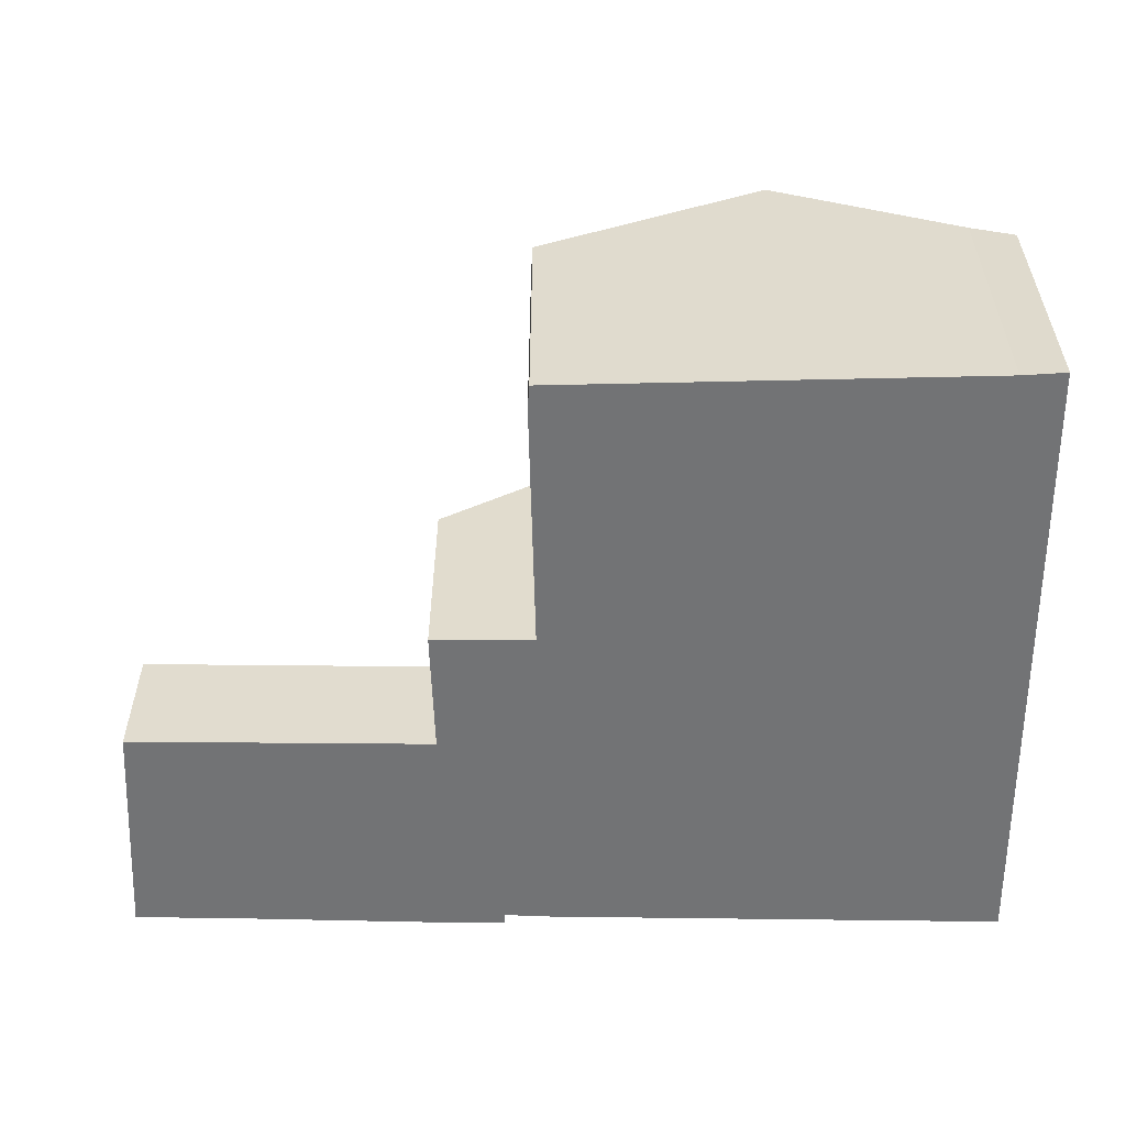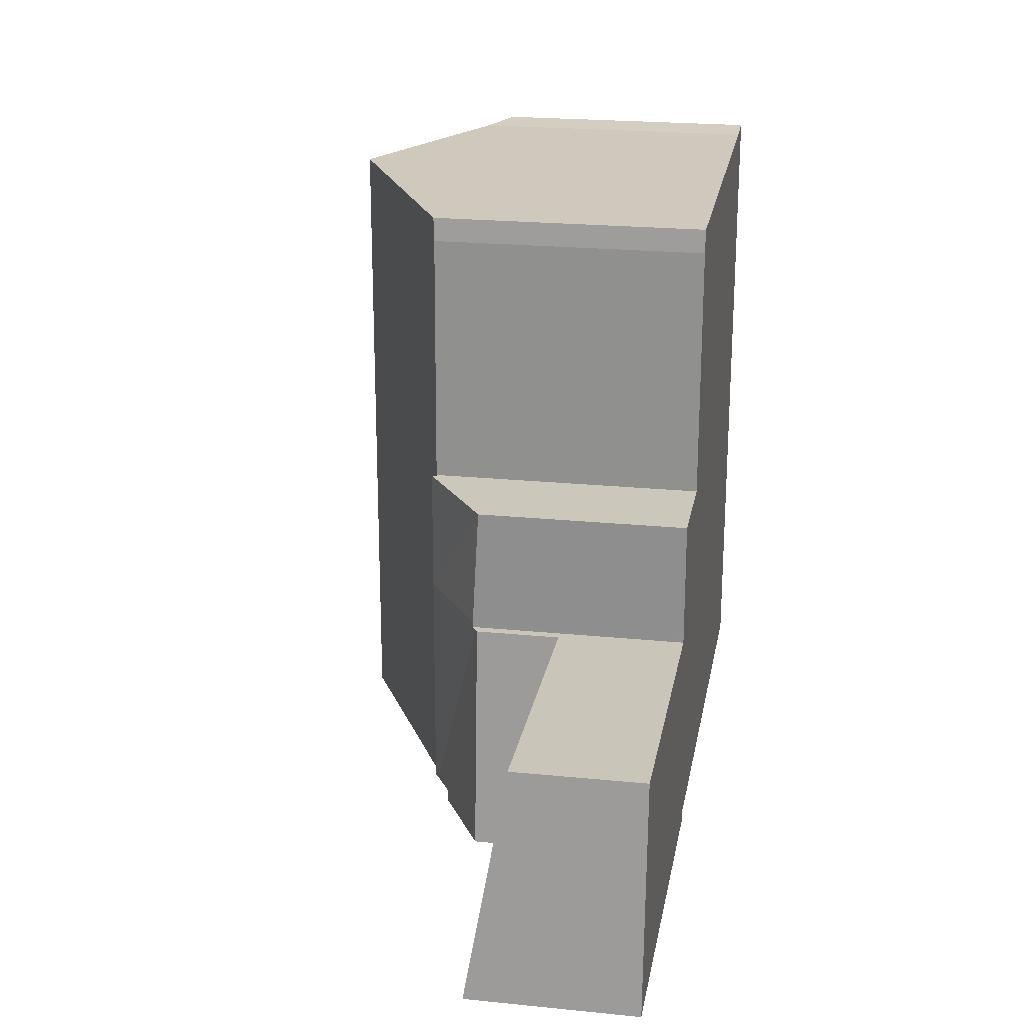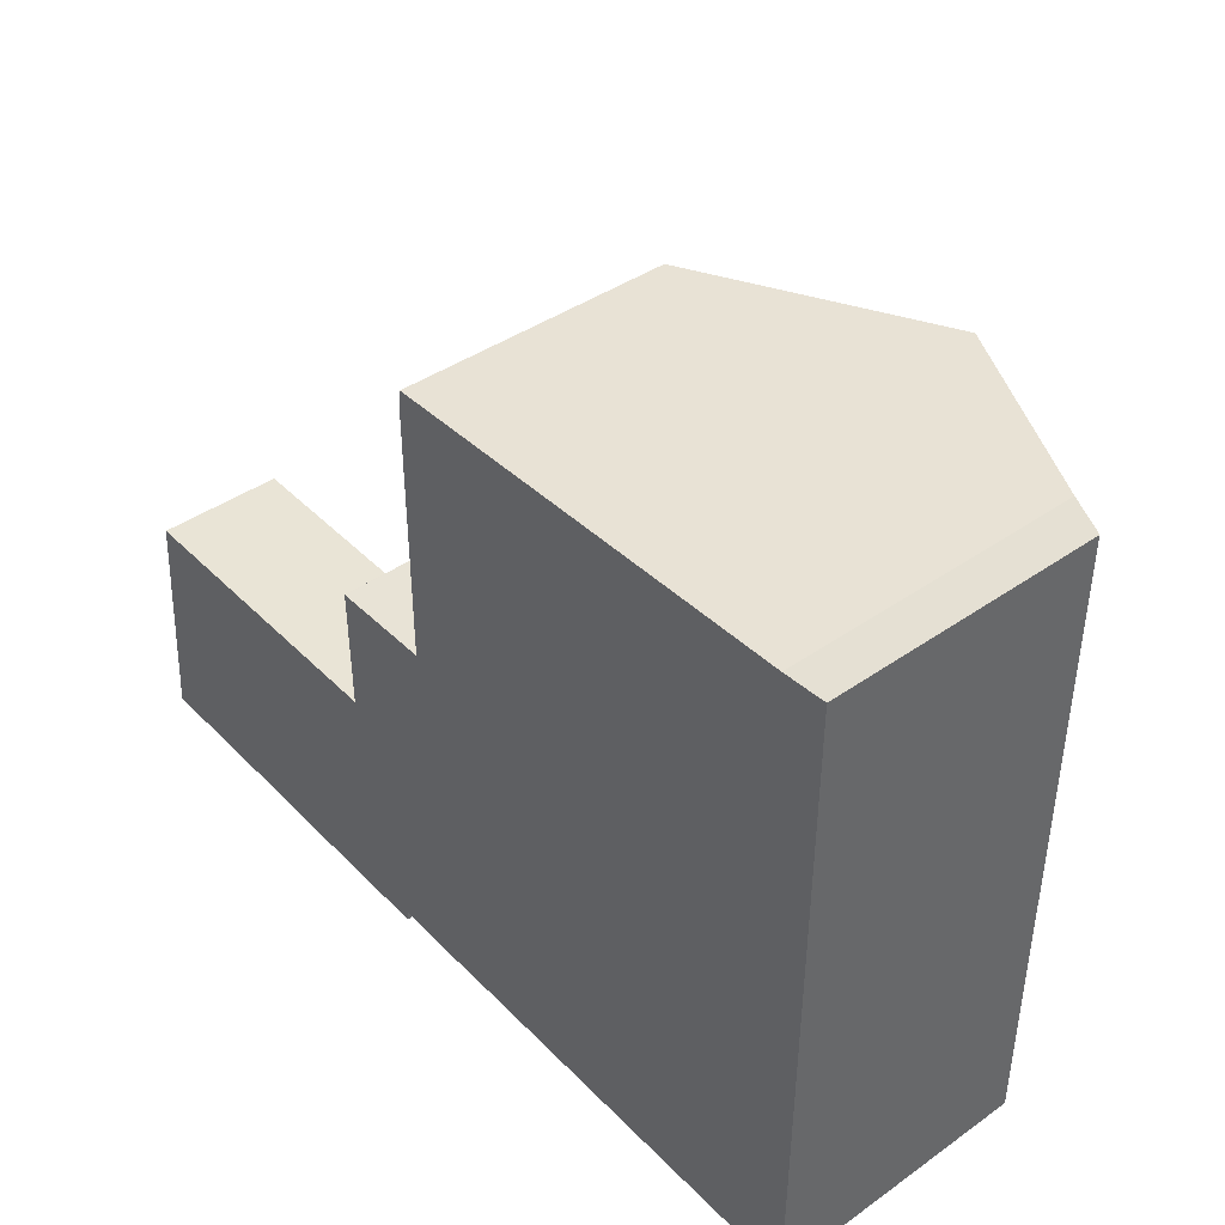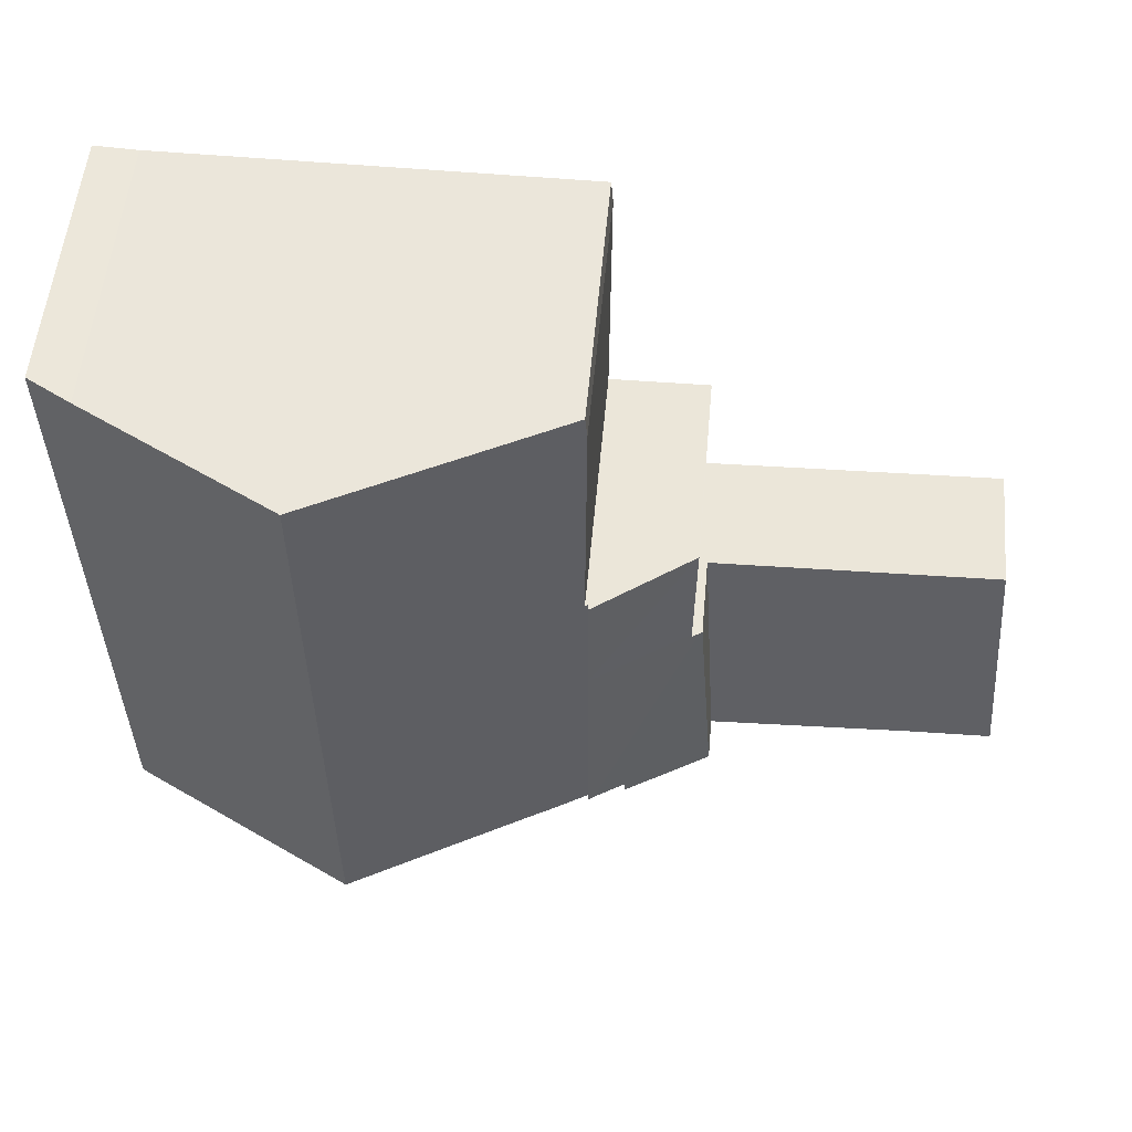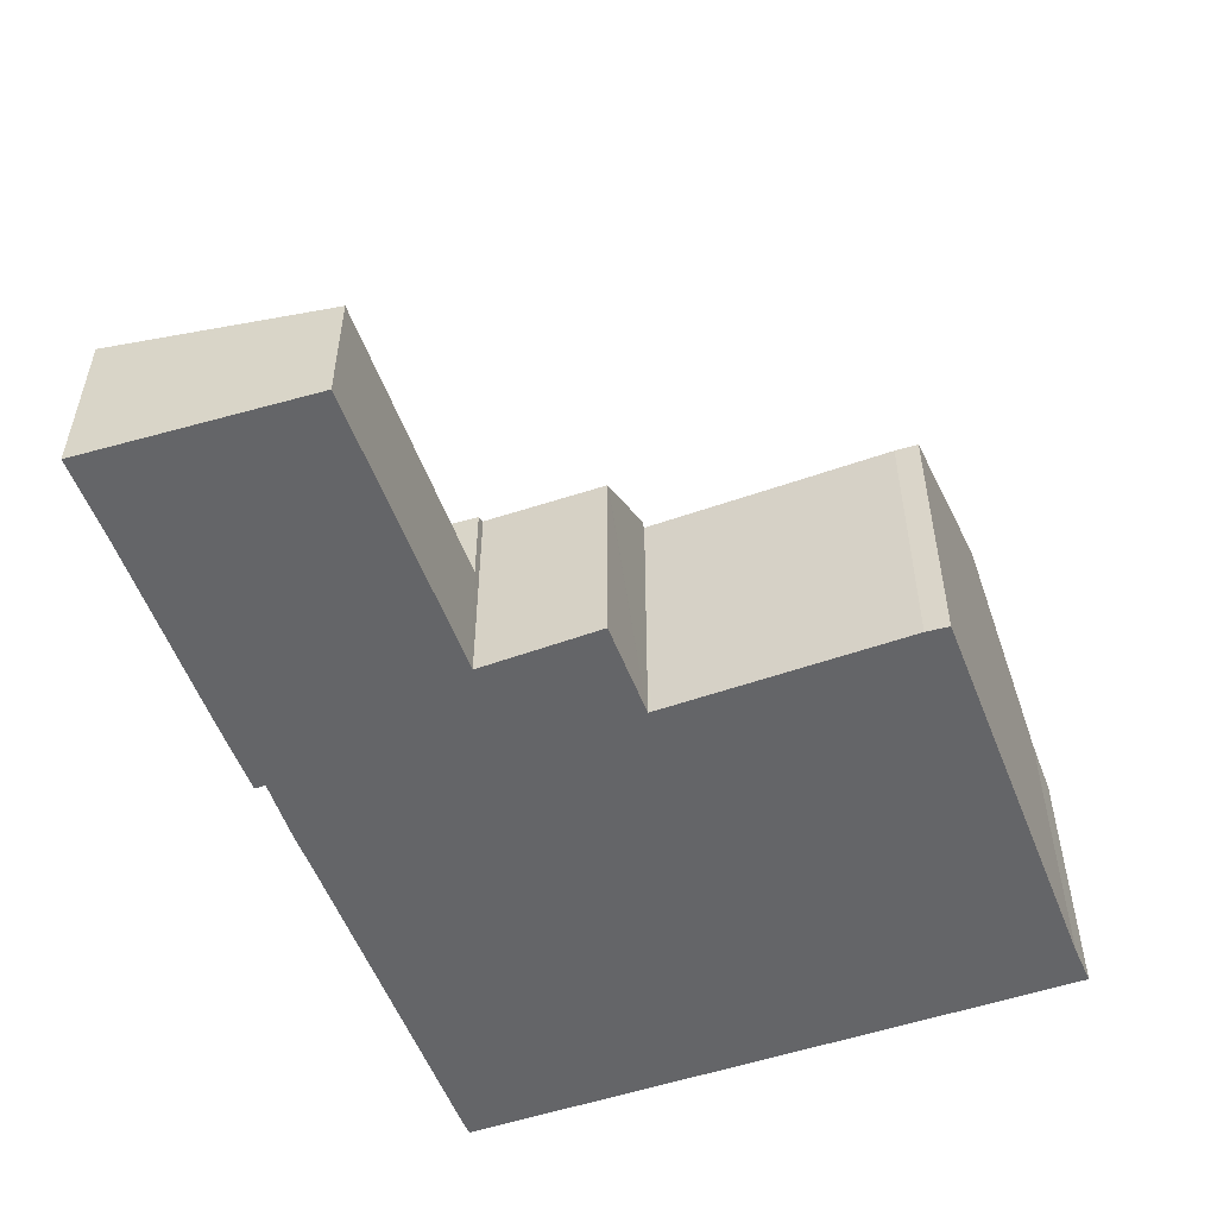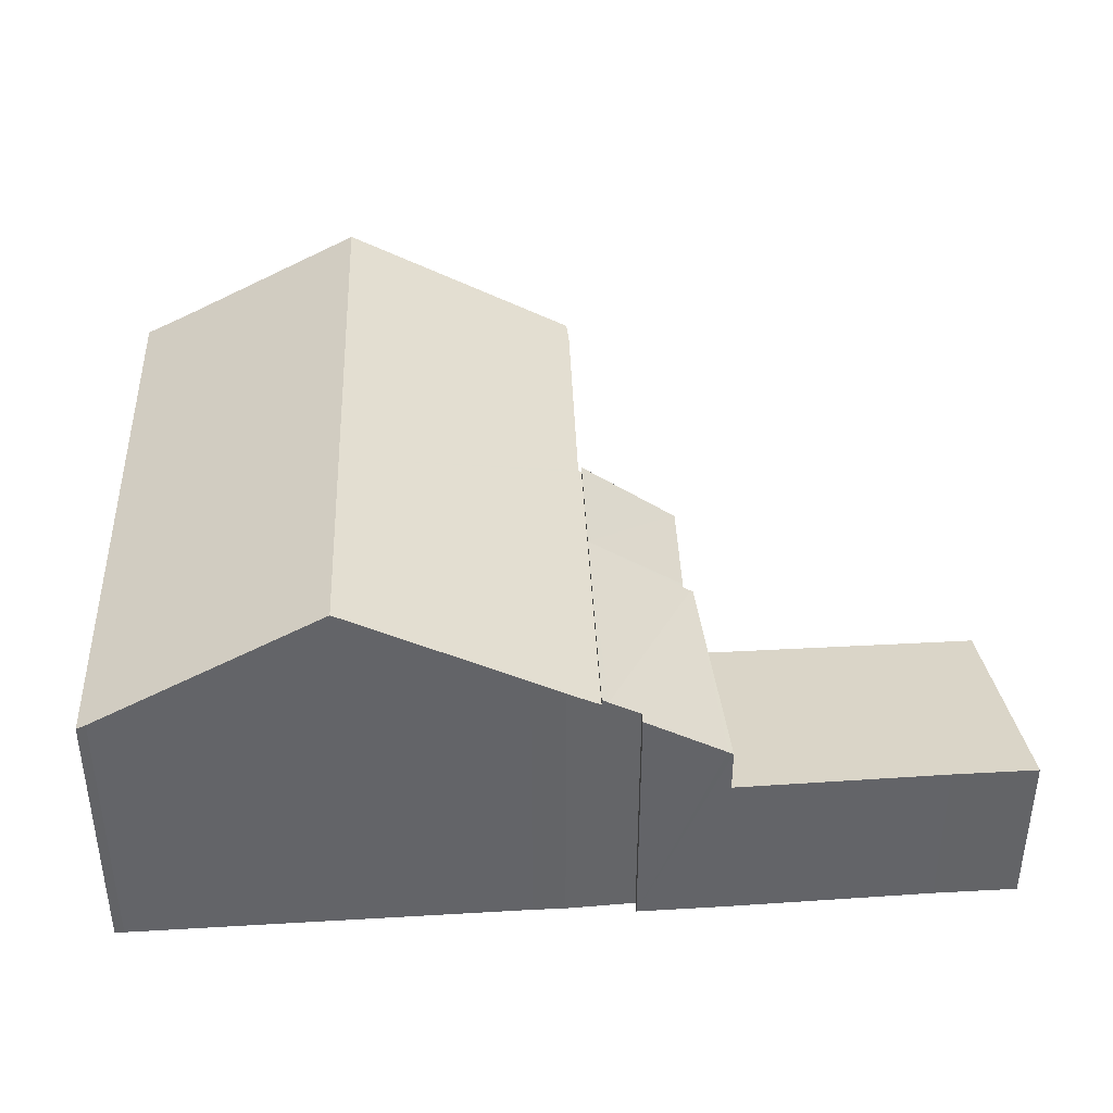
<metadata>
{"format":"obj","ext":"obj","renderer":"f3d","projection":"perspective","resolution":1024,"background":"white","views":[{"elev":-55.8,"azim":1.2,"up":"+Y"},{"elev":22.4,"azim":-80.2,"up":"+Z"},{"elev":40.8,"azim":49.4,"up":"+Z"},{"elev":54.9,"azim":-174.8,"up":"+Z"},{"elev":-51.5,"azim":-68.9,"up":"+Y"},{"elev":39.0,"azim":177.9,"up":"+Y"}]}
</metadata>
<code>
v  0.482 3.471 6.385
v  2.327 4.547 -0.073
v  0 4.551 2.787e-16
v  8.12 4.555 -0.353
v  8.61 3.457 6.136
v  8.12 2.162e-17 -0.353
v  8.61 -3.757e-16 6.136
v  2.327 4.47e-18 -0.073
v  0 0 0
v  0.482 -3.91e-16 6.385
v  18.15 10.82 9.647
v  11.71 7.492 17.11
v  18.2 10.82 17.13
v  11.65 7.464 16.47
v  11.67 7.495 9.63
v  18.12 10.82 5.887
v  11.67 7.495 9.541
v  11.58 7.45 9.542
v  11.55 7.45 6.153
v  18.08 10.82 -0.449
v  11.51 7.45 -0.199
v  13.29 8.362 -0.274
v  12.4 7.905 -0.259
v  23.48 8.113 17.14
v  24.67 7.501 17.2
v  24.62 7.501 9.664
v  24.59 7.501 5.624
v  24.55 7.501 -0.659
v  24.29 7.636 -0.675
v  11.65 -1.009e-15 16.47
v  11.67 -5.897e-16 9.63
v  11.67 -5.842e-16 9.541
v  11.71 -1.048e-15 17.11
v  11.51 1.219e-17 -0.199
v  11.55 -3.768e-16 6.153
v  11.58 -5.843e-16 9.542
v  18.2 -1.049e-15 17.13
v  23.48 -1.05e-15 17.14
v  24.67 -1.053e-15 17.2
v  24.62 -5.917e-16 9.664
v  24.59 -3.444e-16 5.624
v  24.55 4.035e-17 -0.659
v  24.29 4.133e-17 -0.675
v  18.08 2.749e-17 -0.449
v  13.29 1.678e-17 -0.274
v  12.4 1.586e-17 -0.259
v  8.87 5.761 9.579
v  8.858 5.761 9.422
v  8.856 5.752 9.579
v  8.892 5.932 6.261
v  8.907 5.785 9.578
v  11.55 7.615 6.153
v  11.58 7.615 9.542
v  11.34 7.505 -0.187
v  11.51 7.615 -0.199
v  8.893 5.934 6.127
v  8.678 5.798 6.134
v  8.61 5.761 6.136
v  8.262 5.838 -0.36
v  8.12 5.761 -0.353
v  10.49 7.051 -0.439
v  10.49 7.041 -0.129
v  8.893 -3.752e-16 6.127
v  8.678 -3.756e-16 6.134
v  8.87 -5.865e-16 9.579
v  8.856 -5.865e-16 9.579
v  8.907 -5.865e-16 9.578
v  8.892 -3.834e-16 6.261
v  8.858 -5.769e-16 9.422
v  10.49 2.688e-17 -0.439
v  10.49 7.899e-18 -0.129
v  11.34 1.145e-17 -0.187
v  8.262 2.204e-17 -0.36
g defaultobject
f 1 2 3
f 2 1 4
f 4 1 5
f 5 6 4
f 6 5 7
f 6 2 4
f 2 6 8
f 2 8 3
f 3 8 9
f 10 5 1
f 5 10 7
f 9 1 3
f 1 9 10
f 9 7 10
f 7 9 8
f 7 8 6
f 11 12 13
f 12 11 14
f 14 11 15
f 15 11 16
f 15 16 17
f 17 16 18
f 18 16 19
f 19 16 20
f 19 20 21
f 21 20 22
f 21 22 23
f 24 11 13
f 11 24 25
f 11 25 26
f 11 26 16
f 16 26 27
f 16 27 20
f 20 27 28
f 20 28 29
f 15 30 14
f 30 15 17
f 30 17 31
f 31 17 32
f 14 33 12
f 33 14 30
f 34 19 21
f 19 34 18
f 18 34 35
f 18 35 36
f 33 13 12
f 13 33 24
f 24 33 37
f 24 37 38
f 38 25 24
f 25 38 39
f 18 32 17
f 32 18 36
f 39 26 25
f 26 39 40
f 26 40 27
f 27 40 28
f 28 40 41
f 28 41 42
f 28 43 29
f 43 28 42
f 43 20 29
f 20 43 22
f 22 43 44
f 22 44 45
f 45 23 22
f 23 45 46
f 46 21 23
f 21 46 34
f 46 35 34
f 35 46 45
f 35 45 44
f 35 44 43
f 35 43 36
f 36 43 42
f 36 42 41
f 36 41 32
f 32 41 31
f 31 41 30
f 30 41 40
f 30 40 33
f 33 40 37
f 37 40 38
f 38 40 39
f 47 48 49
f 48 47 50
f 50 47 51
f 50 51 52
f 52 51 53
f 54 52 55
f 52 54 56
f 56 54 57
f 50 52 56
f 58 59 60
f 59 58 61
f 61 58 62
f 62 58 54
f 54 58 57
f 57 63 56
f 63 57 58
f 63 58 64
f 64 58 7
f 49 65 47
f 65 49 66
f 51 36 53
f 36 51 47
f 36 47 65
f 36 65 67
f 63 50 56
f 50 63 48
f 48 63 49
f 49 63 68
f 49 68 69
f 49 69 66
f 6 58 60
f 58 6 7
f 36 52 53
f 52 36 55
f 55 36 34
f 34 36 35
f 62 70 61
f 70 62 71
f 34 54 55
f 54 34 62
f 62 34 71
f 71 34 72
f 70 59 61
f 59 70 60
f 60 70 6
f 6 70 73
f 36 63 35
f 63 36 68
f 68 36 69
f 69 36 67
f 69 67 66
f 66 67 65
f 35 72 34
f 72 35 71
f 71 35 73
f 73 35 6
f 6 35 63
f 6 63 7
f 73 70 71

</code>
